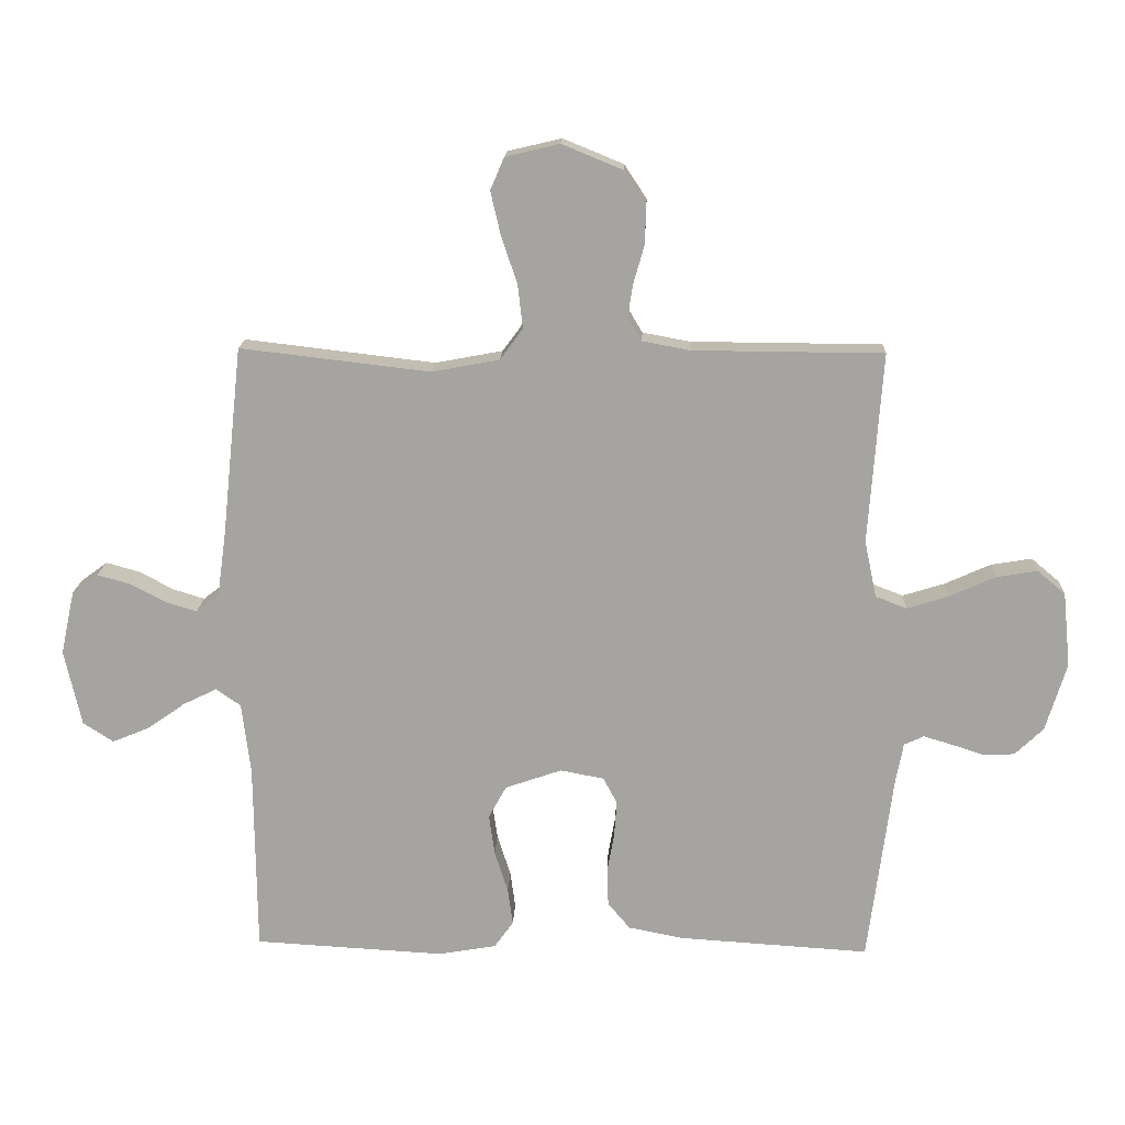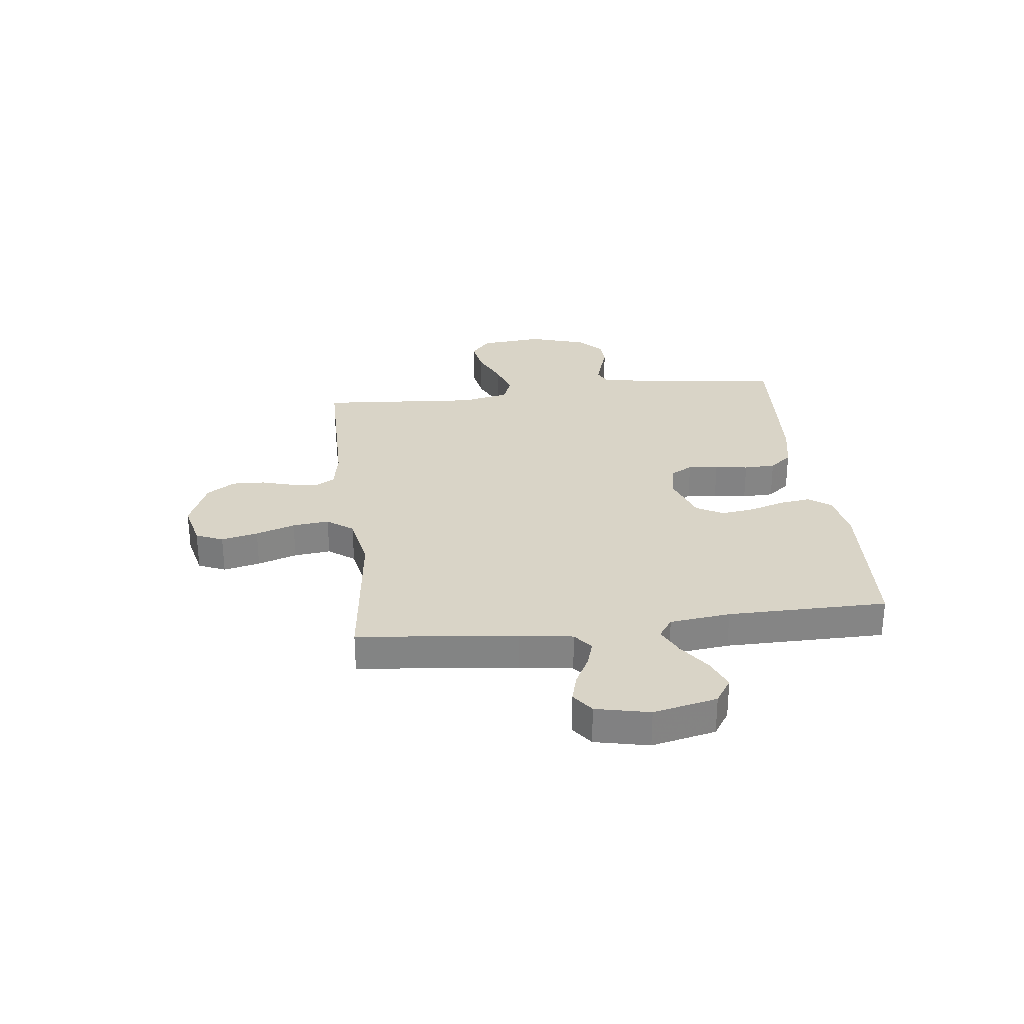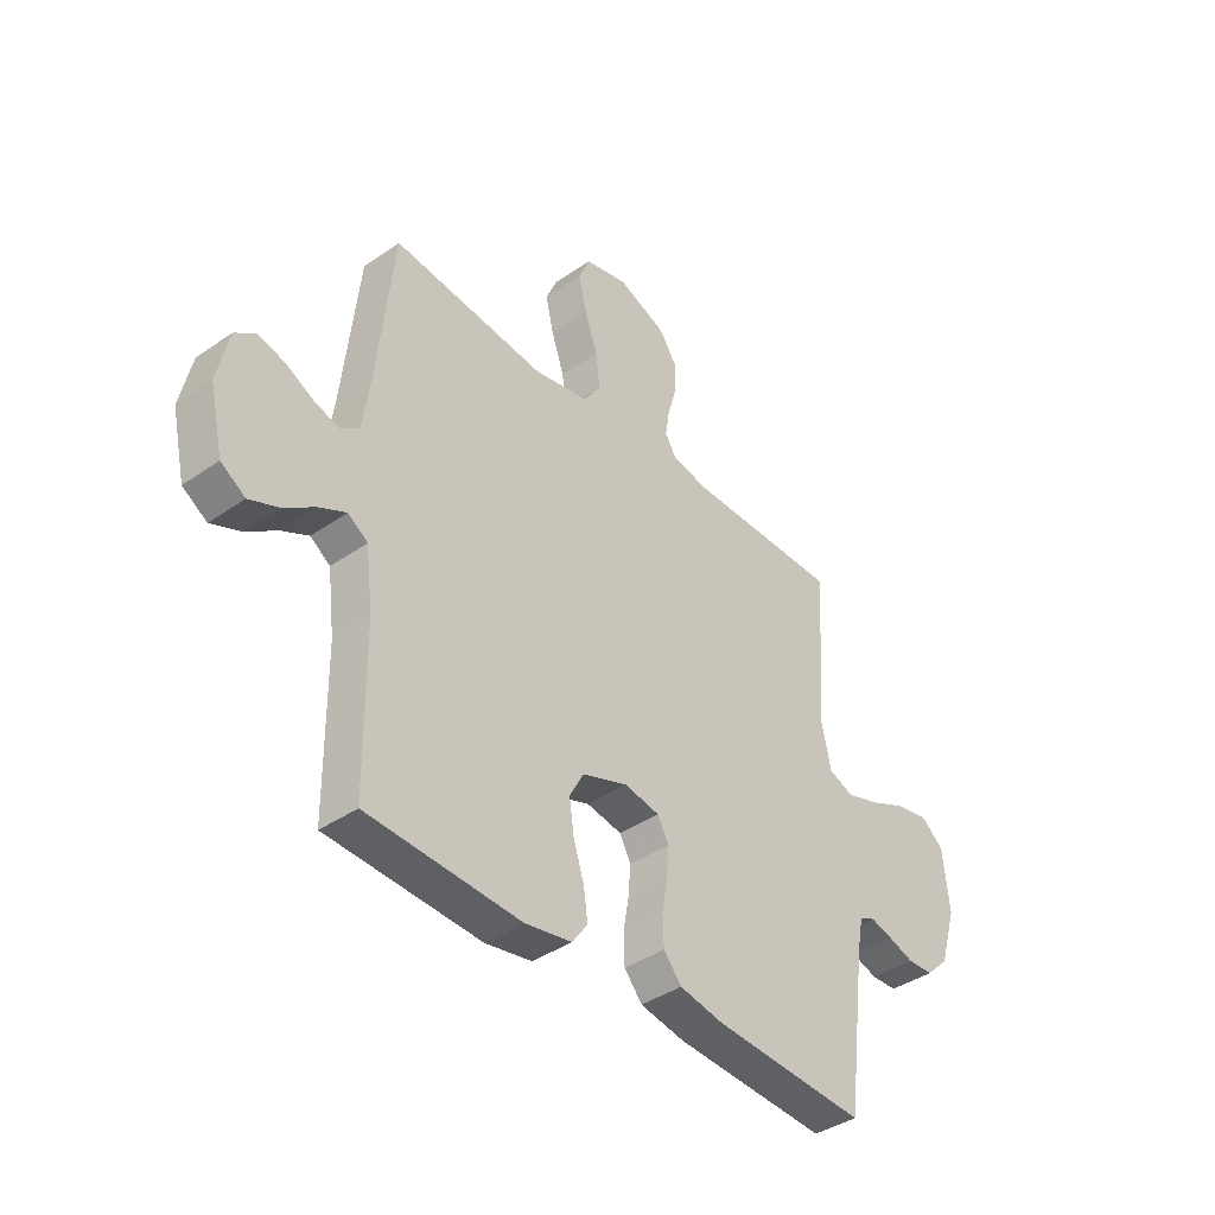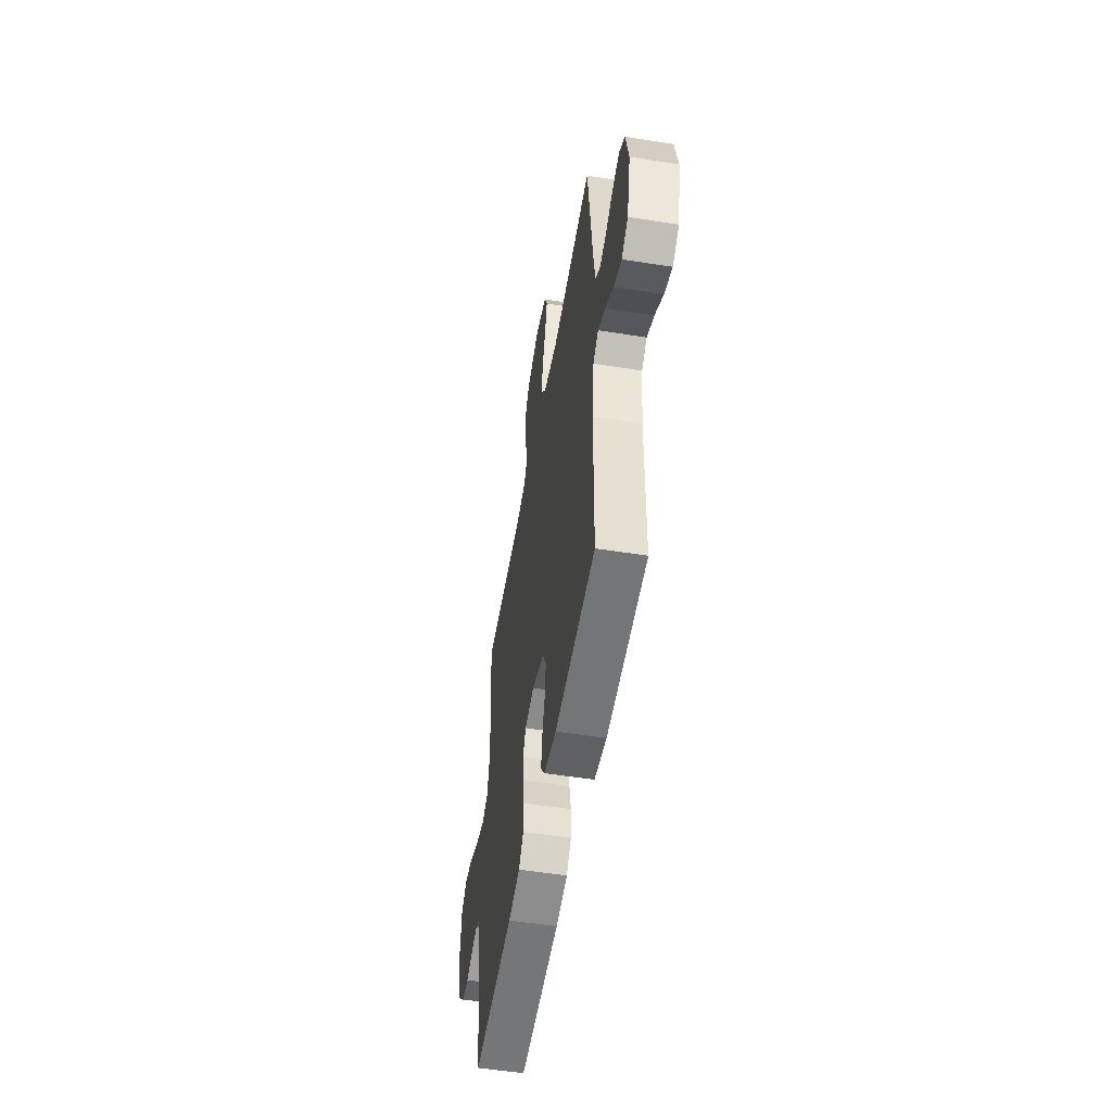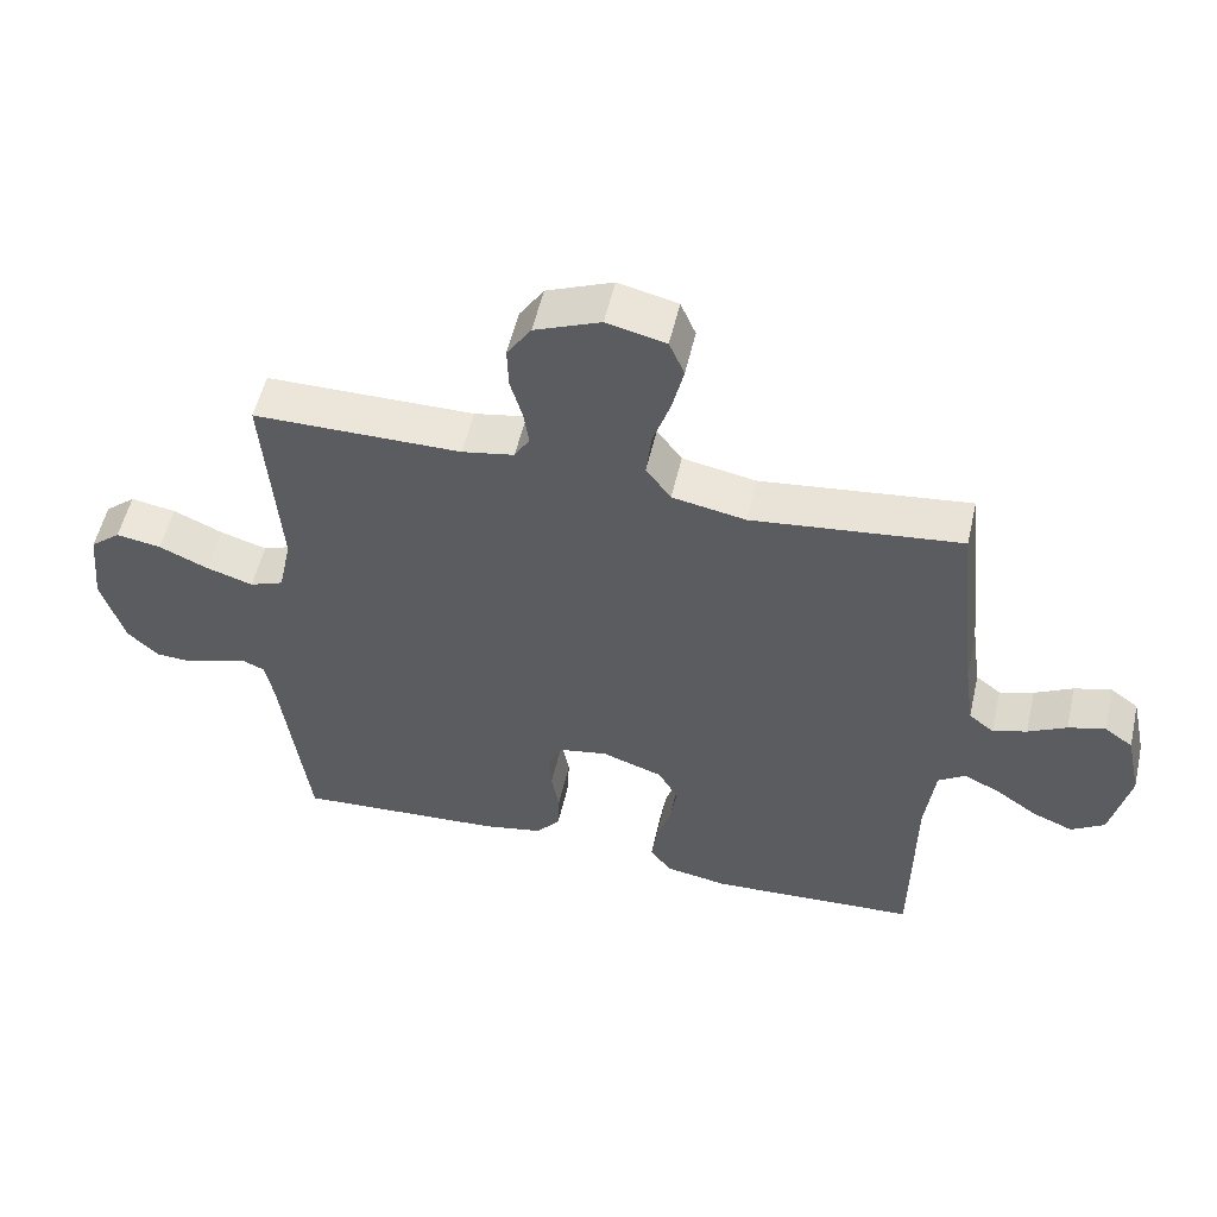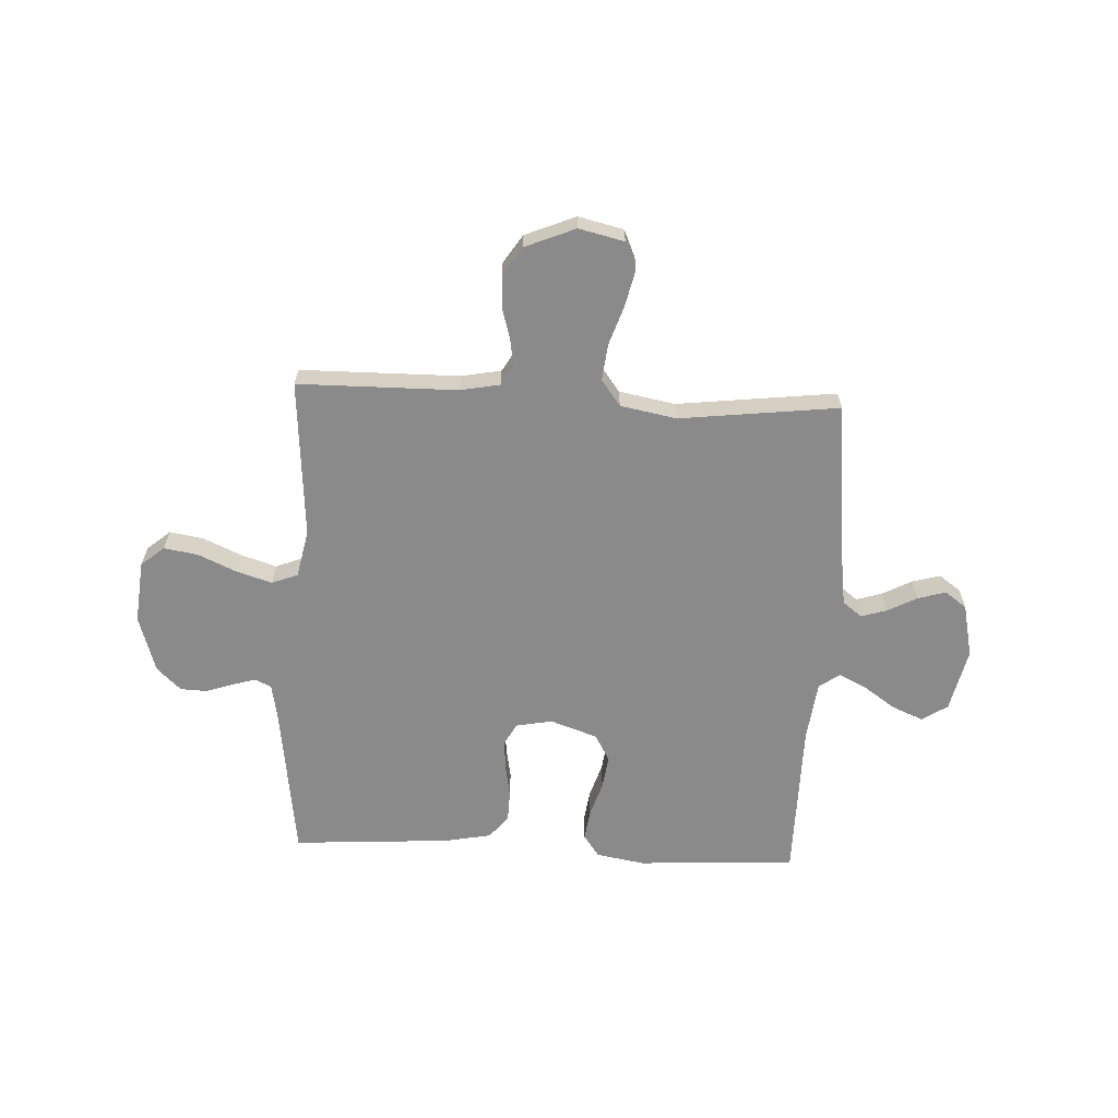
<metadata>
{"format":"obj","ext":"obj","renderer":"f3d","projection":"perspective","resolution":1024,"background":"white","views":[{"elev":16.1,"azim":-177.7,"up":"+Z"},{"elev":28.8,"azim":83.3,"up":"+Y"},{"elev":-39.7,"azim":130.8,"up":"+Z"},{"elev":-53.1,"azim":80.3,"up":"+Z"},{"elev":54.1,"azim":12.9,"up":"+Z"},{"elev":-63.5,"azim":-2.7,"up":"+Y"}]}
</metadata>
<code>
v 0.5 0.07 -0.5
v 0.2 0.07 -0.517
v 0.109 0.07 -0.501
v 0.079 0.07 -0.459
v 0.087 0.07 -0.401
v 0.108 0.07 -0.335
v 0.117 0.07 -0.272
v 0.089 0.07 -0.221
v 0 0.07 -0.19
v -0.069 0.07 -0.203
v -0.091 0.07 -0.244
v -0.087 0.07 -0.301
v -0.076 0.07 -0.363
v -0.078 0.07 -0.422
v -0.113 0.07 -0.464
v -0.2 0.07 -0.481
v -0.5 0.07 -0.5
v -0.539 0.07 -0.2
v -0.551 0.07 -0.137
v -0.582 0.07 -0.123
v -0.626 0.07 -0.136
v -0.677 0.07 -0.153
v -0.727 0.07 -0.151
v -0.772 0.07 -0.108
v -0.805 0.07 0
v -0.793 0.07 0.118
v -0.749 0.07 0.155
v -0.684 0.07 0.144
v -0.613 0.07 0.112
v -0.546 0.07 0.091
v -0.497 0.07 0.11
v -0.478 0.07 0.2
v -0.5 0.07 0.5
v -0.2 0.07 0.502
v -0.125 0.07 0.516
v -0.103 0.07 0.553
v -0.111 0.07 0.605
v -0.128 0.07 0.664
v -0.13 0.07 0.725
v -0.095 0.07 0.778
v 0 0.07 0.817
v 0.085 0.07 0.797
v 0.107 0.07 0.746
v 0.091 0.07 0.677
v 0.066 0.07 0.603
v 0.058 0.07 0.534
v 0.094 0.07 0.485
v 0.2 0.07 0.465
v 0.5 0.07 0.5
v 0.532 0.07 0.2
v 0.546 0.07 0.1
v 0.582 0.07 0.072
v 0.631 0.07 0.087
v 0.686 0.07 0.116
v 0.739 0.07 0.131
v 0.78 0.07 0.101
v 0.802 0.07 0
v 0.775 0.07 -0.12
v 0.727 0.07 -0.151
v 0.669 0.07 -0.127
v 0.609 0.07 -0.085
v 0.556 0.07 -0.059
v 0.517 0.07 -0.086
v 0.503 0.07 -0.2
v 0.5 0 -0.5
v 0.2 0 -0.517
v 0.109 0 -0.501
v 0.079 0 -0.459
v 0.087 0 -0.401
v 0.108 0 -0.335
v 0.117 0 -0.272
v 0.089 0 -0.221
v 0 0 -0.19
v -0.069 0 -0.203
v -0.091 0 -0.244
v -0.087 0 -0.301
v -0.076 0 -0.363
v -0.078 0 -0.422
v -0.113 0 -0.464
v -0.2 0 -0.481
v -0.5 0 -0.5
v -0.539 0 -0.2
v -0.551 0 -0.137
v -0.582 0 -0.123
v -0.626 0 -0.136
v -0.677 0 -0.153
v -0.727 0 -0.151
v -0.772 0 -0.108
v -0.805 0 0
v -0.793 0 0.118
v -0.749 0 0.155
v -0.684 0 0.144
v -0.613 0 0.112
v -0.546 0 0.091
v -0.497 0 0.11
v -0.478 0 0.2
v -0.5 0 0.5
v -0.2 0 0.502
v -0.125 0 0.516
v -0.103 0 0.553
v -0.111 0 0.605
v -0.128 0 0.664
v -0.13 0 0.725
v -0.095 0 0.778
v 0 0 0.817
v 0.085 0 0.797
v 0.107 0 0.746
v 0.091 0 0.677
v 0.066 0 0.603
v 0.058 0 0.534
v 0.094 0 0.485
v 0.2 0 0.465
v 0.5 0 0.5
v 0.532 0 0.2
v 0.546 0 0.1
v 0.582 0 0.072
v 0.631 0 0.087
v 0.686 0 0.116
v 0.739 0 0.131
v 0.78 0 0.101
v 0.802 0 0
v 0.775 0 -0.12
v 0.727 0 -0.151
v 0.669 0 -0.127
v 0.609 0 -0.085
v 0.556 0 -0.059
v 0.517 0 -0.086
v 0.503 0 -0.2
f 58 59 60 61
f 58 61 62
f 57 58 62
f 56 57 62
f 53 54 55 56
f 52 53 56 62
f 51 52 62 63
f 48 49 50
f 47 48 50 51
f 42 43 44 45
f 42 45 46
f 41 42 46
f 40 41 46
f 37 38 39 40
f 36 37 40 46
f 35 36 46 47
f 32 33 34
f 31 32 34 35
f 26 27 28 29
f 26 29 30
f 25 26 30
f 24 25 30
f 21 22 23 24
f 20 21 24 30
f 19 20 30 31
f 15 16 17 18
f 12 13 14 15
f 11 12 15 18
f 10 11 18 19
f 3 4 5 6
f 3 6 7
f 64 1 2 3
f 63 64 3 7
f 9 10 19 31
f 8 9 31 35
f 35 47 51 63
f 7 8 35 63
f 125 124 123 122
f 126 125 122
f 126 122 121
f 126 121 120
f 120 119 118 117
f 126 120 117 116
f 127 126 116 115
f 114 113 112
f 115 114 112 111
f 109 108 107 106
f 110 109 106
f 110 106 105
f 110 105 104
f 104 103 102 101
f 110 104 101 100
f 111 110 100 99
f 98 97 96
f 99 98 96 95
f 93 92 91 90
f 94 93 90
f 94 90 89
f 94 89 88
f 88 87 86 85
f 94 88 85 84
f 95 94 84 83
f 82 81 80 79
f 79 78 77 76
f 82 79 76 75
f 83 82 75 74
f 70 69 68 67
f 71 70 67
f 67 66 65 128
f 71 67 128 127
f 95 83 74 73
f 99 95 73 72
f 127 115 111 99
f 127 99 72 71
f 1 65 66 2
f 2 66 67 3
f 3 67 68 4
f 4 68 69 5
f 5 69 70 6
f 6 70 71 7
f 7 71 72 8
f 8 72 73 9
f 9 73 74 10
f 10 74 75 11
f 11 75 76 12
f 12 76 77 13
f 13 77 78 14
f 14 78 79 15
f 15 79 80 16
f 16 80 81 17
f 17 81 82 18
f 18 82 83 19
f 19 83 84 20
f 20 84 85 21
f 21 85 86 22
f 22 86 87 23
f 23 87 88 24
f 24 88 89 25
f 25 89 90 26
f 26 90 91 27
f 27 91 92 28
f 28 92 93 29
f 29 93 94 30
f 30 94 95 31
f 31 95 96 32
f 32 96 97 33
f 33 97 98 34
f 34 98 99 35
f 35 99 100 36
f 36 100 101 37
f 37 101 102 38
f 38 102 103 39
f 39 103 104 40
f 40 104 105 41
f 41 105 106 42
f 42 106 107 43
f 43 107 108 44
f 44 108 109 45
f 45 109 110 46
f 46 110 111 47
f 47 111 112 48
f 48 112 113 49
f 49 113 114 50
f 50 114 115 51
f 51 115 116 52
f 52 116 117 53
f 53 117 118 54
f 54 118 119 55
f 55 119 120 56
f 56 120 121 57
f 57 121 122 58
f 58 122 123 59
f 59 123 124 60
f 60 124 125 61
f 61 125 126 62
f 62 126 127 63
f 63 127 128 64
f 64 128 65 1

</code>
